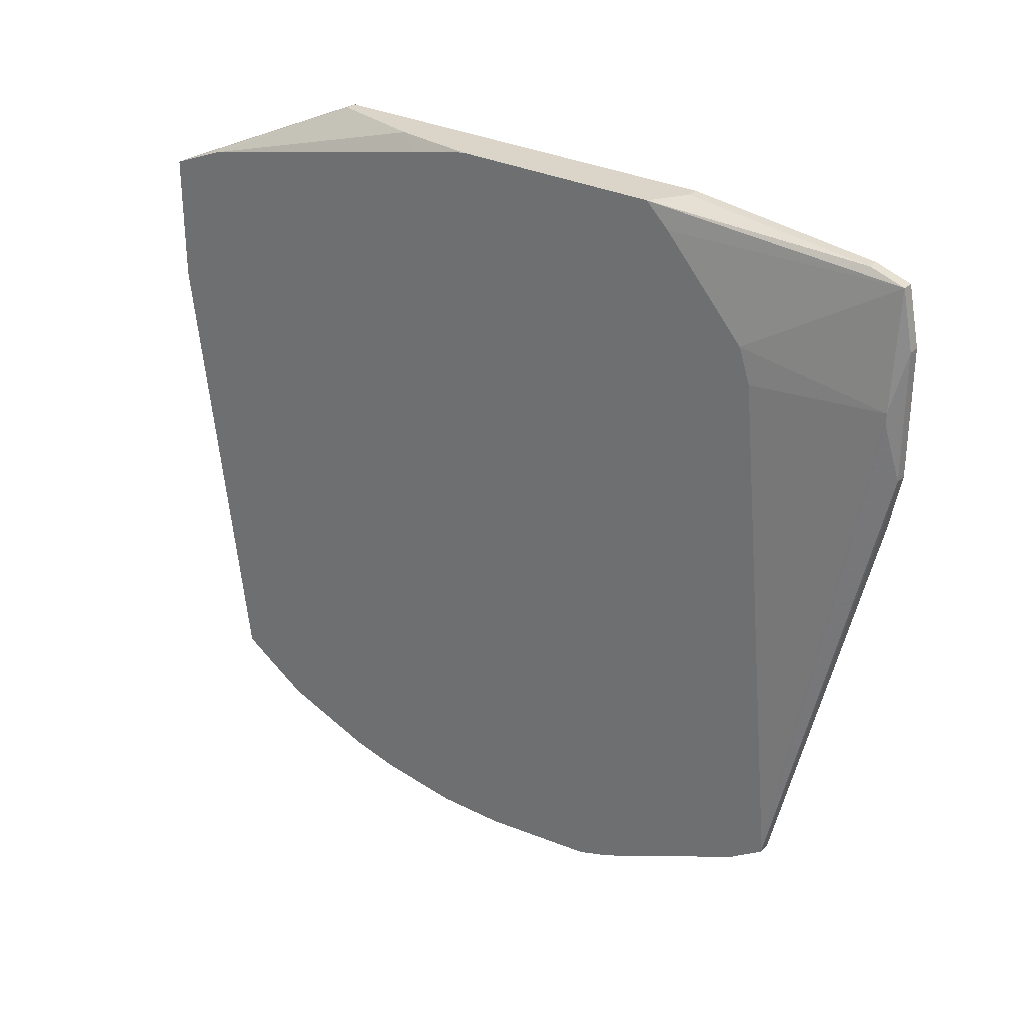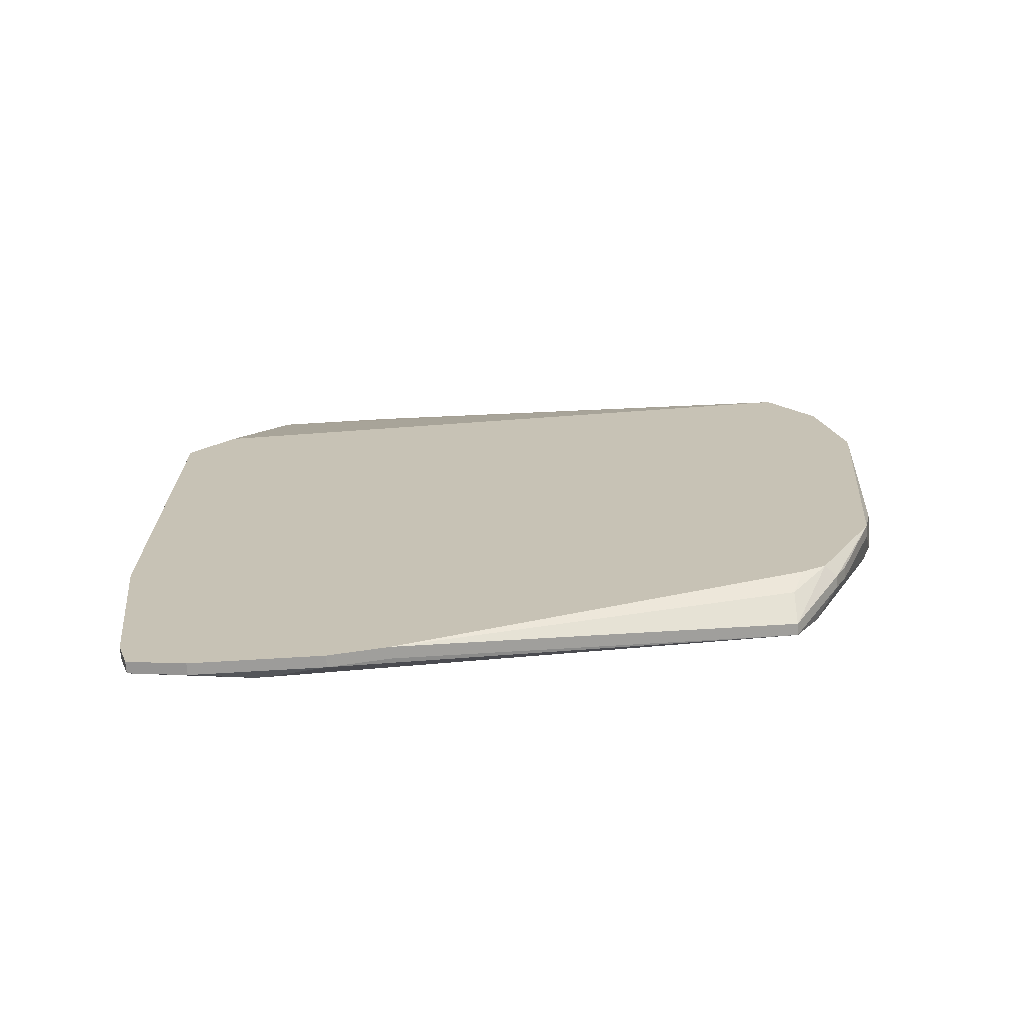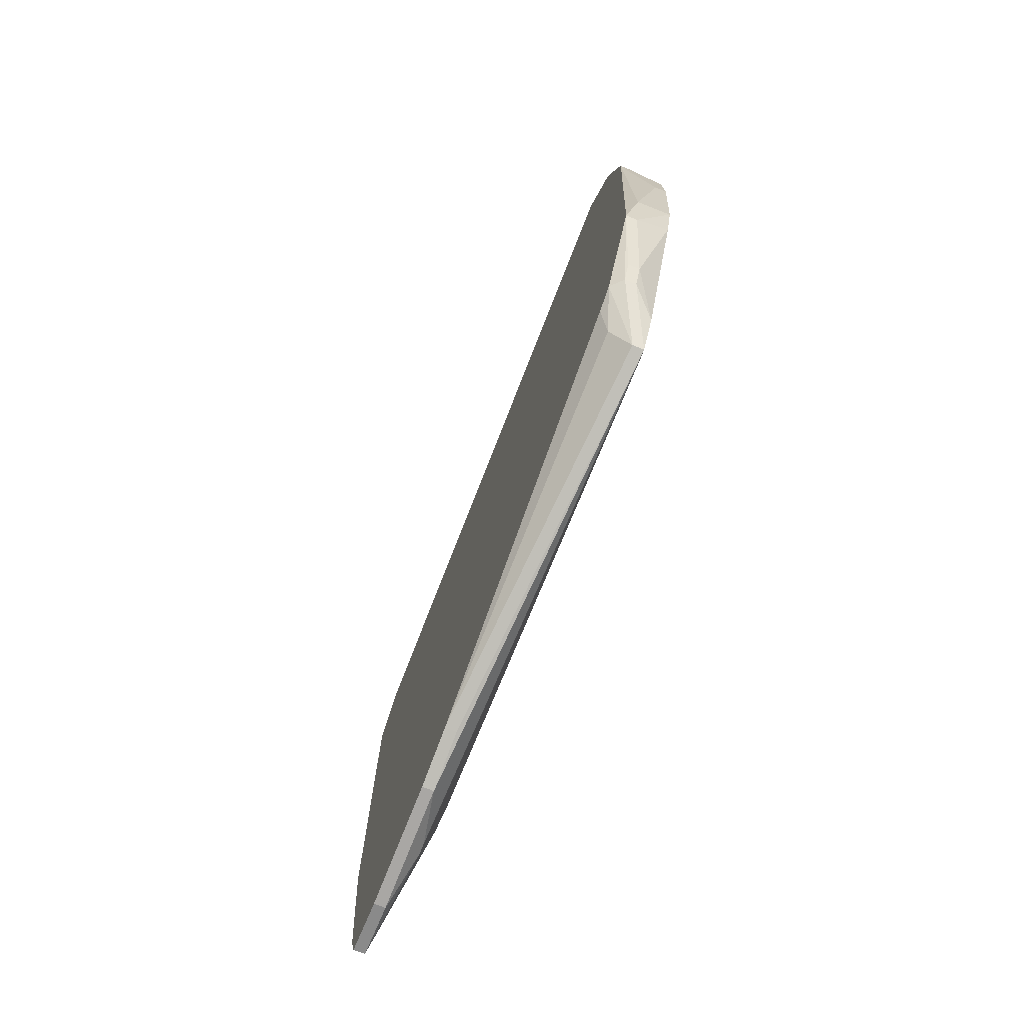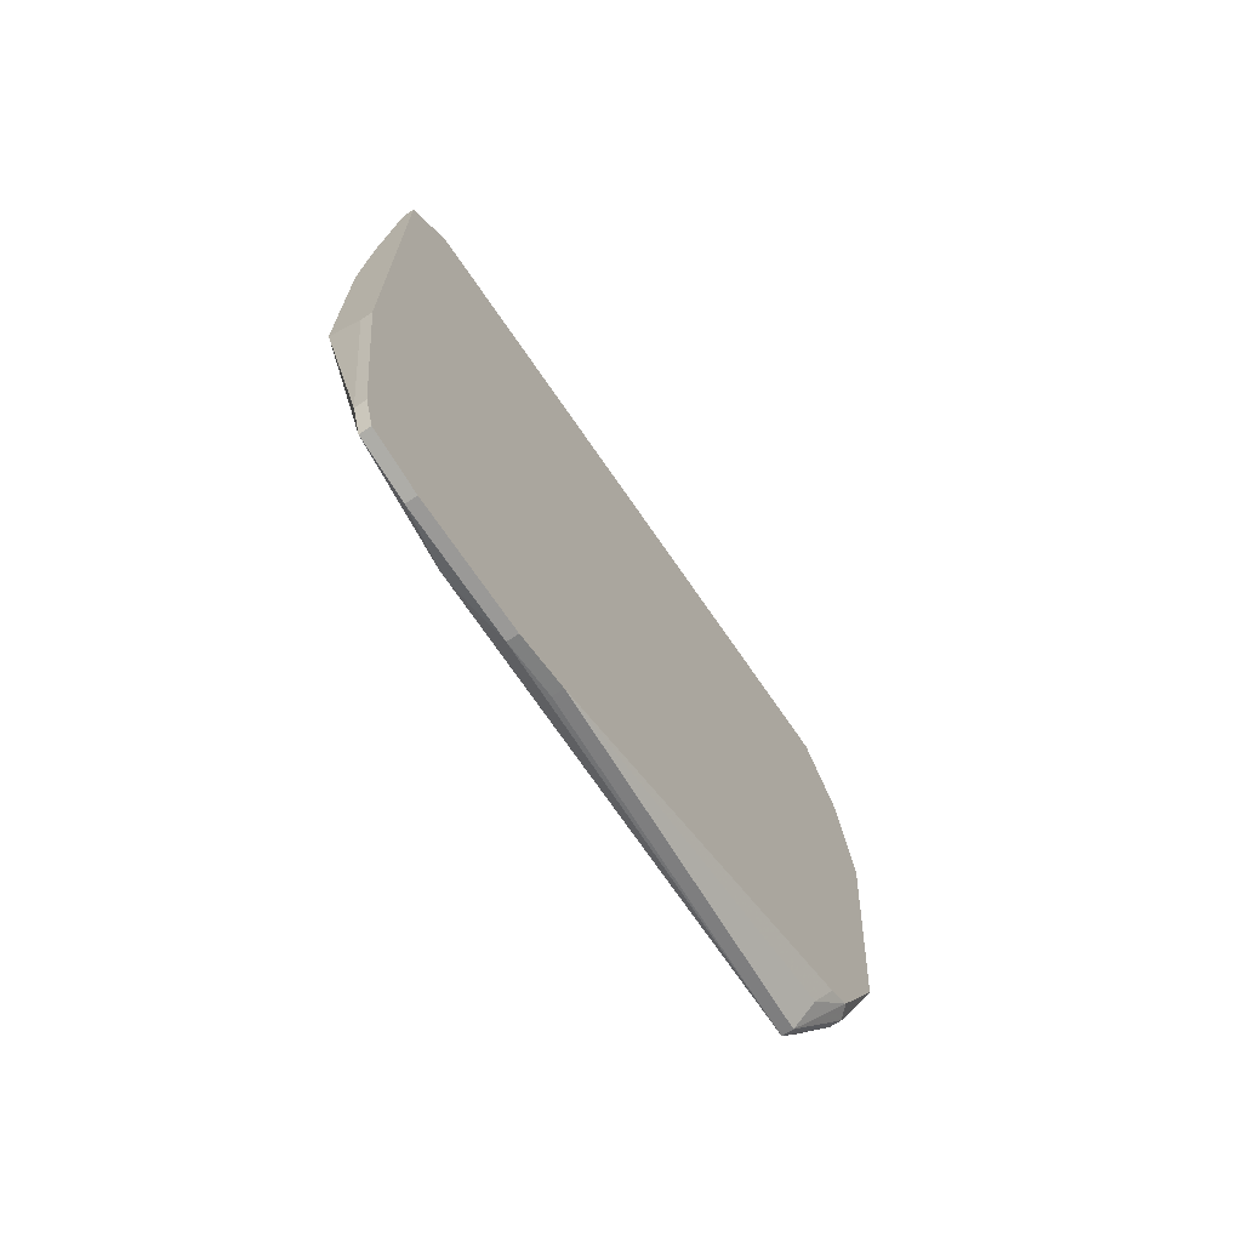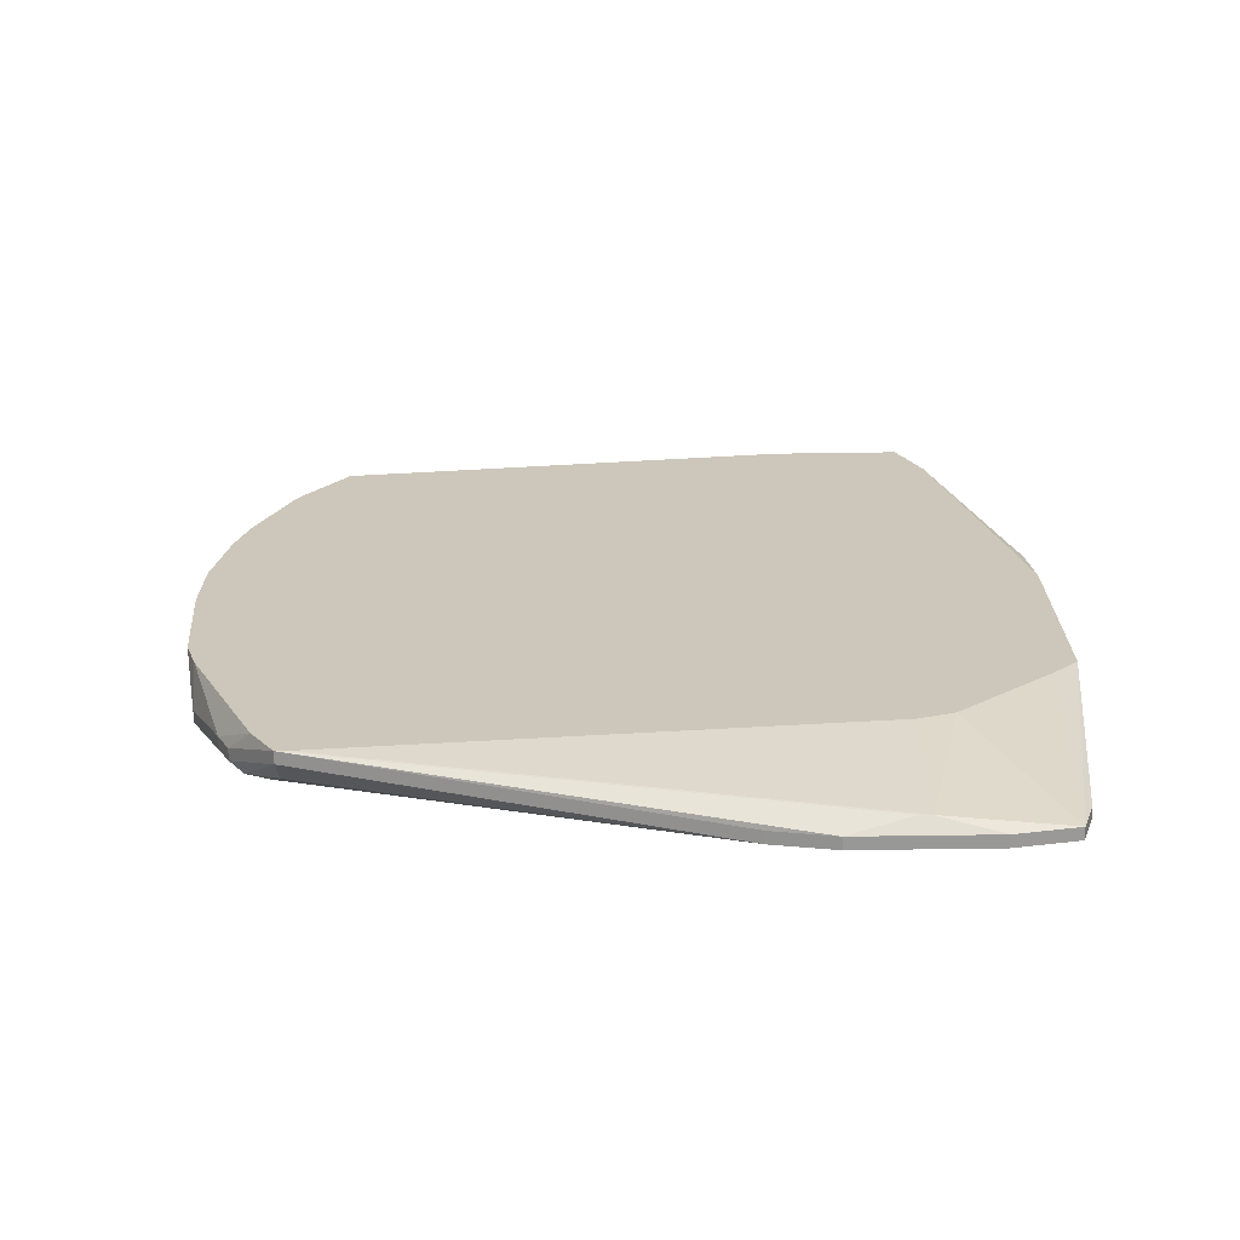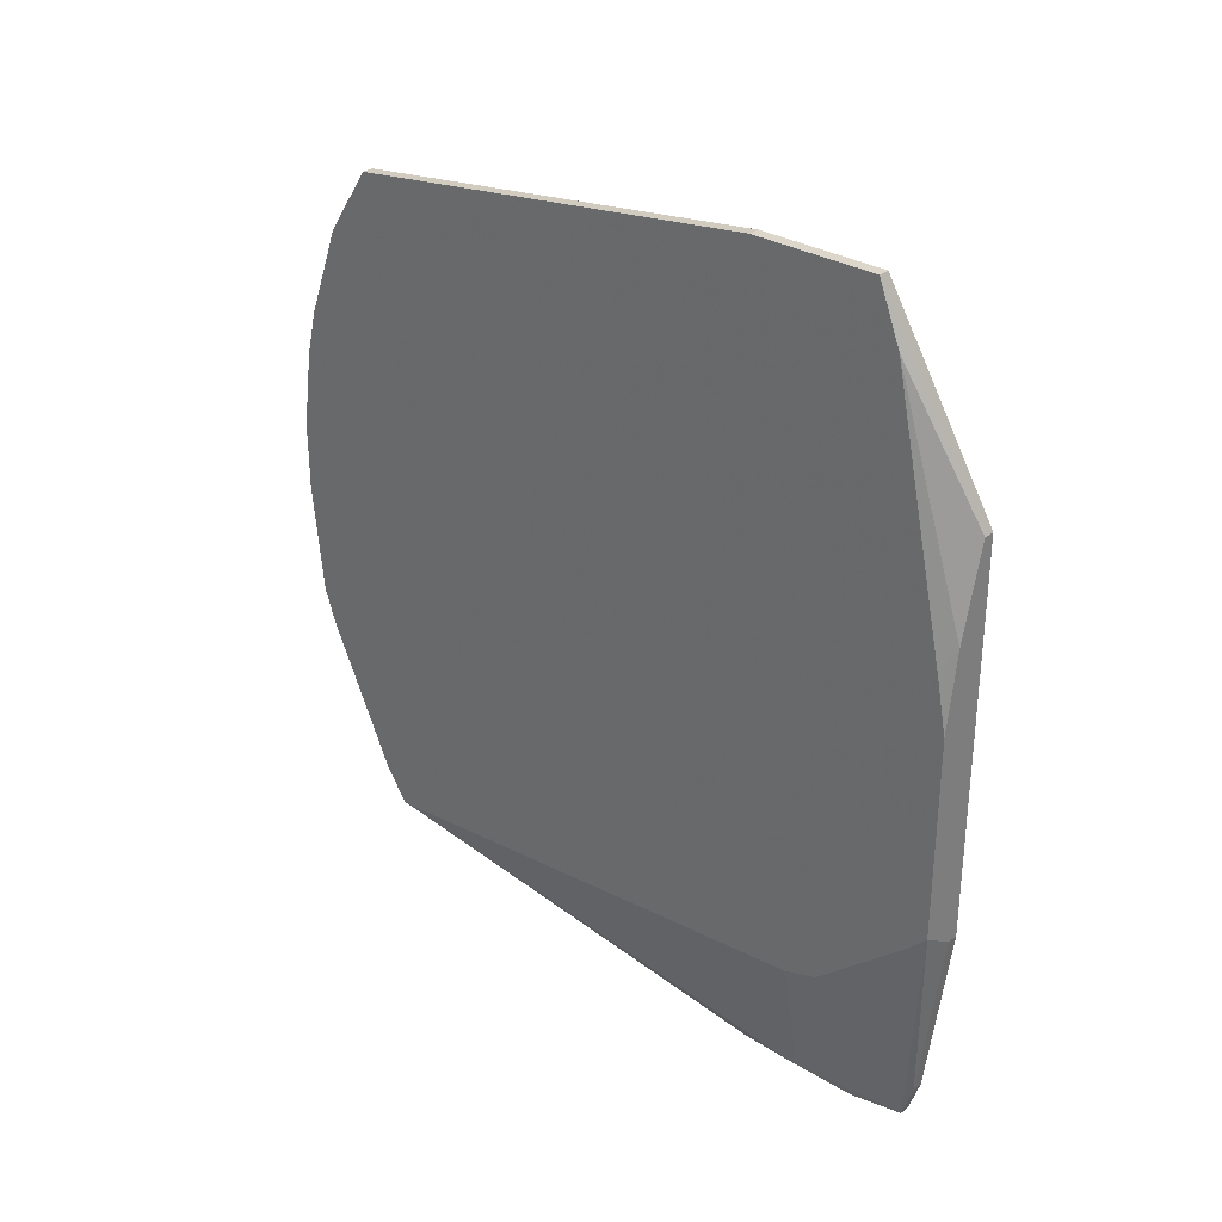
<metadata>
{"format":"obj","ext":"obj","renderer":"f3d","projection":"perspective","resolution":1024,"background":"white","views":[{"elev":29.4,"azim":-53.4,"up":"+Z"},{"elev":-70.3,"azim":93.5,"up":"+Y"},{"elev":-74.7,"azim":158.5,"up":"+Y"},{"elev":-69.0,"azim":33.8,"up":"+Y"},{"elev":-68.5,"azim":-89.2,"up":"+Y"},{"elev":30.4,"azim":-48.2,"up":"+Y"}]}
</metadata>
<code>
v -0.05634 -0.03157 -0.04422
v -0.05532 -0.03157 -0.04422
v -0.05227 0.02227 -0.04727
v -0.05227 0.02227 -0.04829
v -0.05634 -0.03157 -0.04321
v -0.05227 0.02024 0.009612
v -0.05329 0.01617 0.01368
v -0.05227 0.01617 0.01368
v -0.05329 0.01617 -0.05235
v -0.05227 0.01617 -0.05235
v -0.05329 0.007032 -0.05438
v -0.05227 0.007032 -0.05438
v -0.05227 0.006016 -0.05438
v -0.05227 -0.01735 -0.05235
v -0.05329 -0.01735 -0.05235
v -0.05227 -0.01938 0.01368
v -0.05634 -0.02852 -0.04625
v -0.05329 -0.01938 0.01368
v -0.05227 -0.02649 -0.04727
v -0.05227 -0.0275 -0.04524
v -0.05227 -0.03563 0.01164
v -0.05329 -0.03563 0.01164
v -0.05227 -0.03868 0.01063
v -0.05329 -0.03868 0.01063
v -0.05227 -0.03868 -0.0107
v -0.05329 -0.03868 -0.0107
v -0.05227 -0.03969 0.005549
v -0.05329 -0.03969 0.005549
v -0.05227 -0.03969 -0.005624
v -0.05329 -0.03969 -0.005624
v -0.05329 0.02328 -0.0493
v -0.05329 -0.01227 -0.05336
v -0.05329 -0.02446 -0.0493
v -0.05431 -0.02446 -0.0493
v -0.05329 -0.02649 -0.04829
v -0.05431 -0.02649 -0.04829
v -0.05634 -0.0275 0.0004704
v -0.05329 -0.02954 -0.04422
v -0.05431 -0.03868 0.0004704
v -0.05431 -0.03868 -0.0005453
v -0.05532 0.01922 -0.05133
v -0.05431 0.01922 -0.05133
v -0.05532 0.008047 0.01368
v -0.05634 0.03446 0.005549
v -0.05532 0.03446 0.005549
v -0.05634 0.03446 -0.005624
v -0.05532 0.03446 -0.005624
v -0.05634 0.02938 0.007581
v -0.05634 0.02938 -0.04524
v -0.05532 0.02938 -0.04524
v -0.05634 0.02328 -0.0493
v -0.05634 0.01516 -0.05235
v -0.05634 0.01109 -0.05336
v -0.05634 0.006016 0.01266
v -0.05634 0.003984 -0.05438
v -0.05634 0.000937 0.01368
v -0.05532 -0.00211 -0.05438
v -0.05634 -0.00211 -0.05438
v -0.05634 -0.01227 -0.05336
v -0.05634 -0.01531 -0.05235
v -0.05634 -0.02649 0.003518
v -0.05634 -0.01735 0.01368
v -0.05634 -0.01938 0.01164
f 22 62 24
f 48 7 44
f 45 47 46
f 45 46 44
f 45 44 7
f 45 7 8
f 45 8 6
f 32 13 14
f 39 24 61
f 39 61 37
f 18 62 22
f 43 56 62
f 43 62 18
f 43 18 16
f 43 16 8
f 43 8 7
f 43 7 48
f 31 4 10
f 50 4 31
f 50 49 46
f 50 46 47
f 50 47 4
f 3 4 47
f 3 47 45
f 3 45 6
f 9 10 12
f 9 12 11
f 19 35 14
f 19 2 35
f 63 61 24
f 63 24 62
f 5 39 37
f 21 16 18
f 21 18 22
f 21 22 24
f 21 24 23
f 54 43 48
f 54 56 43
f 42 31 10
f 42 10 9
f 42 9 41
f 52 41 9
f 36 35 2
f 36 2 1
f 17 34 36
f 17 36 1
f 15 59 32
f 15 32 14
f 33 34 15
f 33 15 14
f 33 14 35
f 33 35 36
f 33 36 34
f 40 39 5
f 40 5 1
f 40 1 30
f 28 24 39
f 28 39 40
f 28 40 30
f 38 25 2
f 38 2 19
f 38 19 20
f 38 20 25
f 26 25 29
f 26 29 30
f 26 30 1
f 26 1 2
f 26 2 25
f 57 13 32
f 51 49 50
f 51 50 31
f 51 31 42
f 51 42 41
f 51 41 52
f 53 52 9
f 53 9 11
f 53 11 55
f 60 59 15
f 60 15 34
f 60 34 17
f 27 28 30
f 27 30 29
f 27 29 25
f 27 25 20
f 27 20 19
f 27 19 14
f 27 14 13
f 27 13 12
f 27 12 10
f 27 10 4
f 27 4 3
f 27 3 6
f 27 6 8
f 27 8 16
f 27 16 21
f 27 21 23
f 27 23 24
f 27 24 28
f 58 57 32
f 58 32 59
f 58 59 60
f 58 60 17
f 58 17 1
f 58 1 5
f 58 5 37
f 58 37 61
f 58 61 63
f 58 63 62
f 58 62 56
f 58 56 54
f 58 54 48
f 58 48 44
f 58 44 46
f 58 46 49
f 58 49 51
f 58 51 52
f 58 52 53
f 58 53 55
f 58 55 11
f 58 11 12
f 58 12 13
f 58 13 57

</code>
